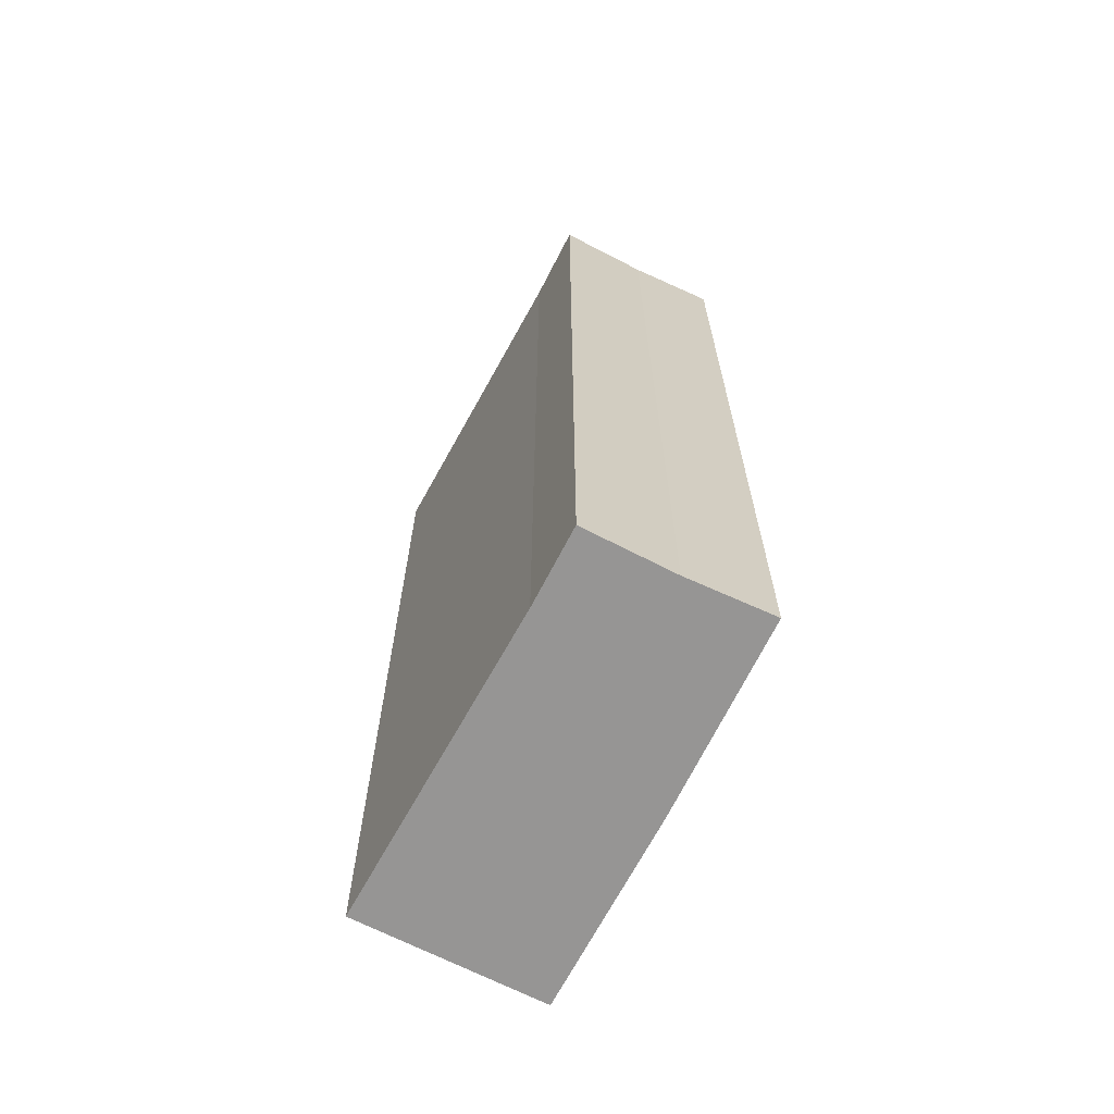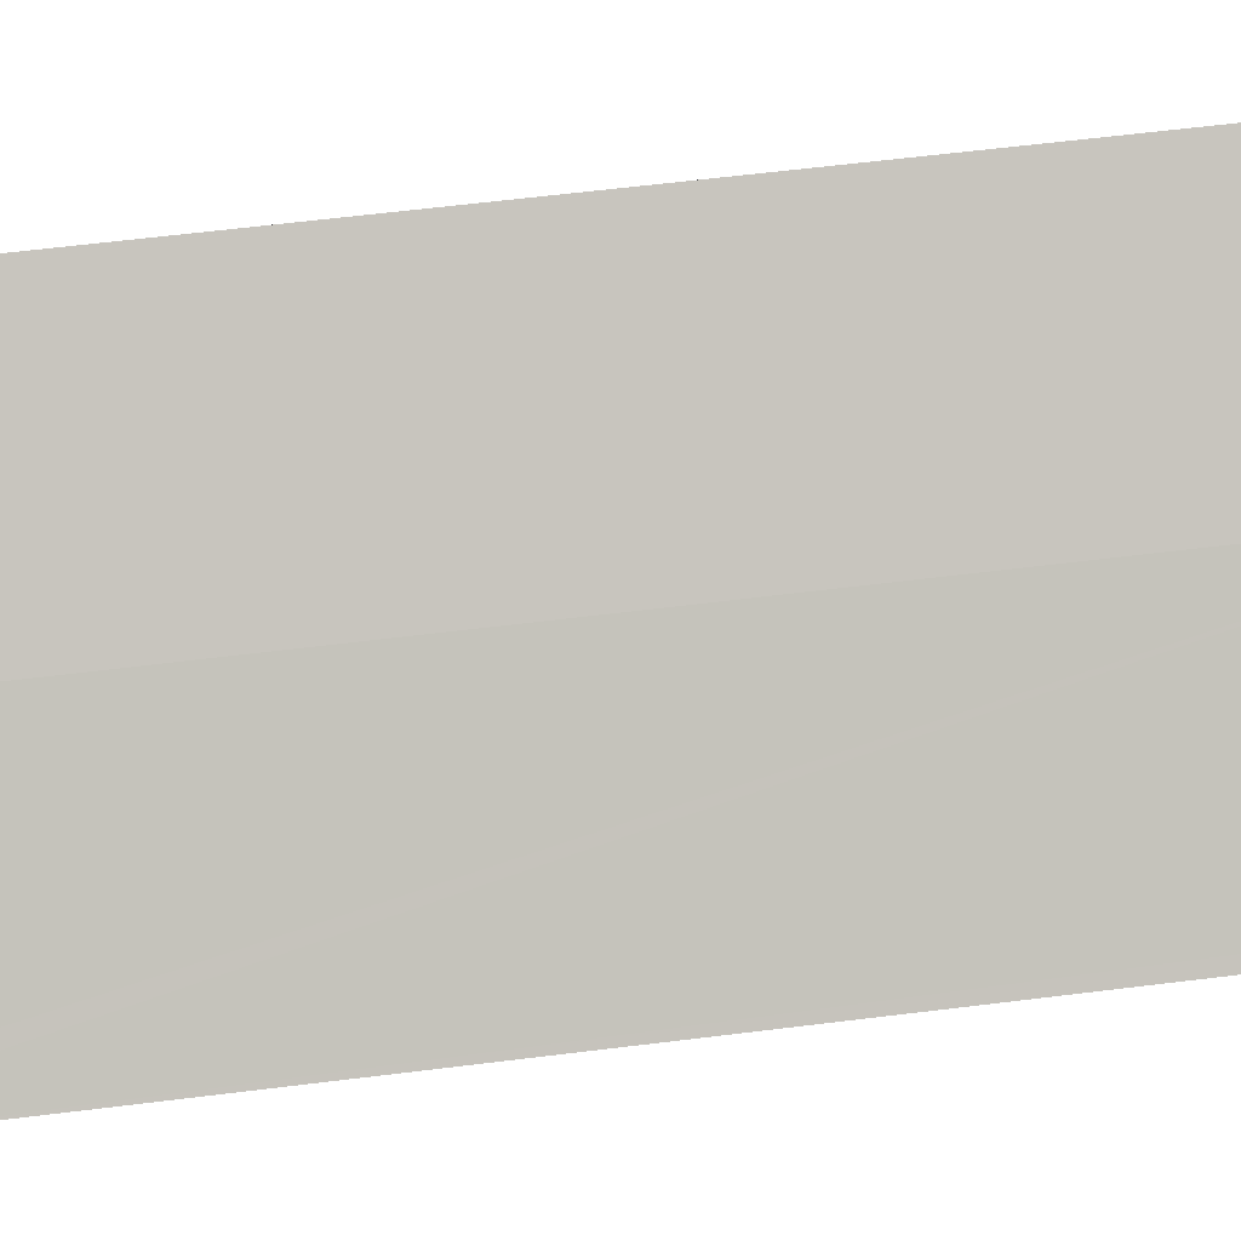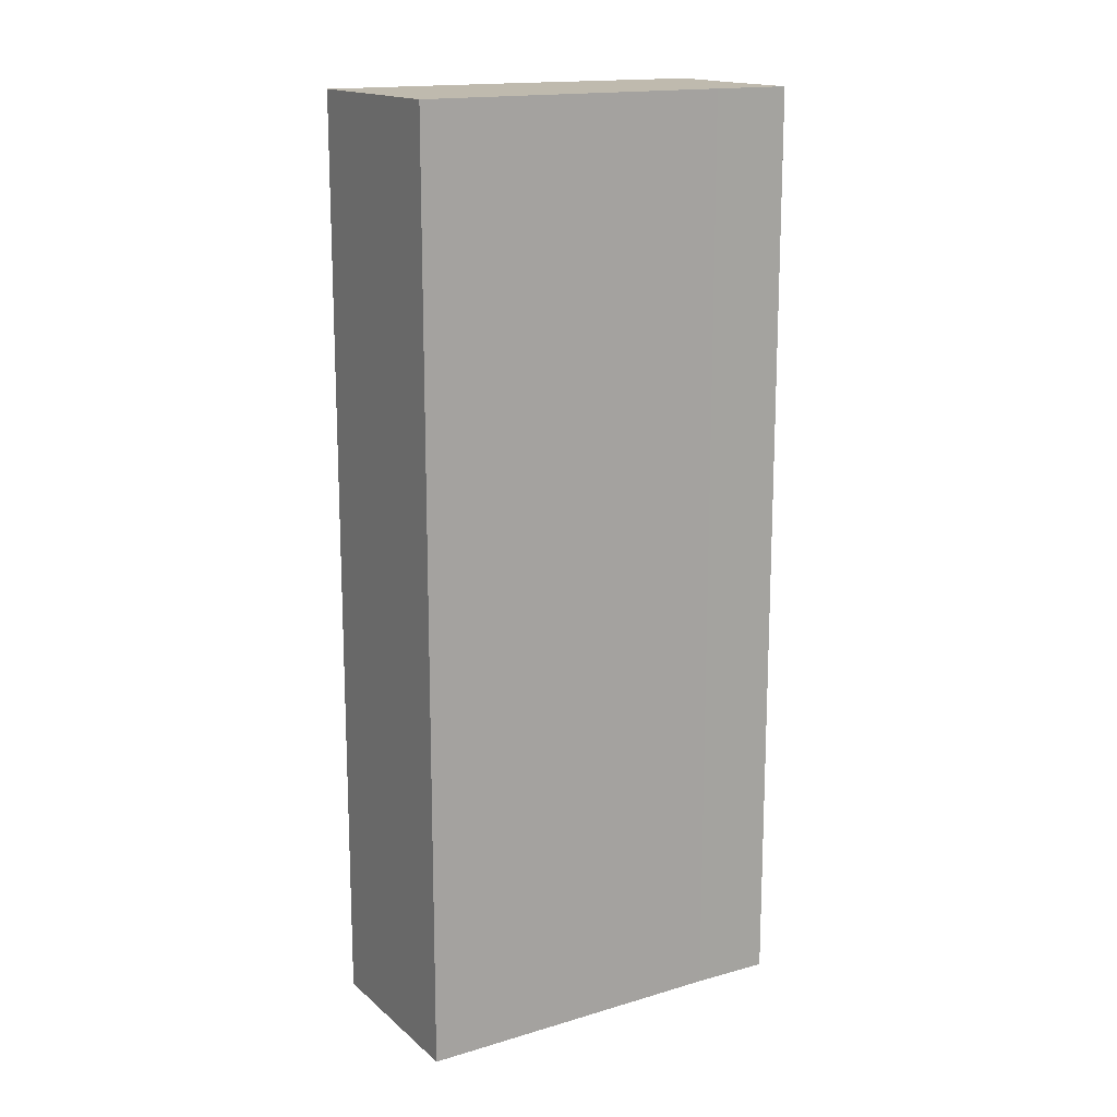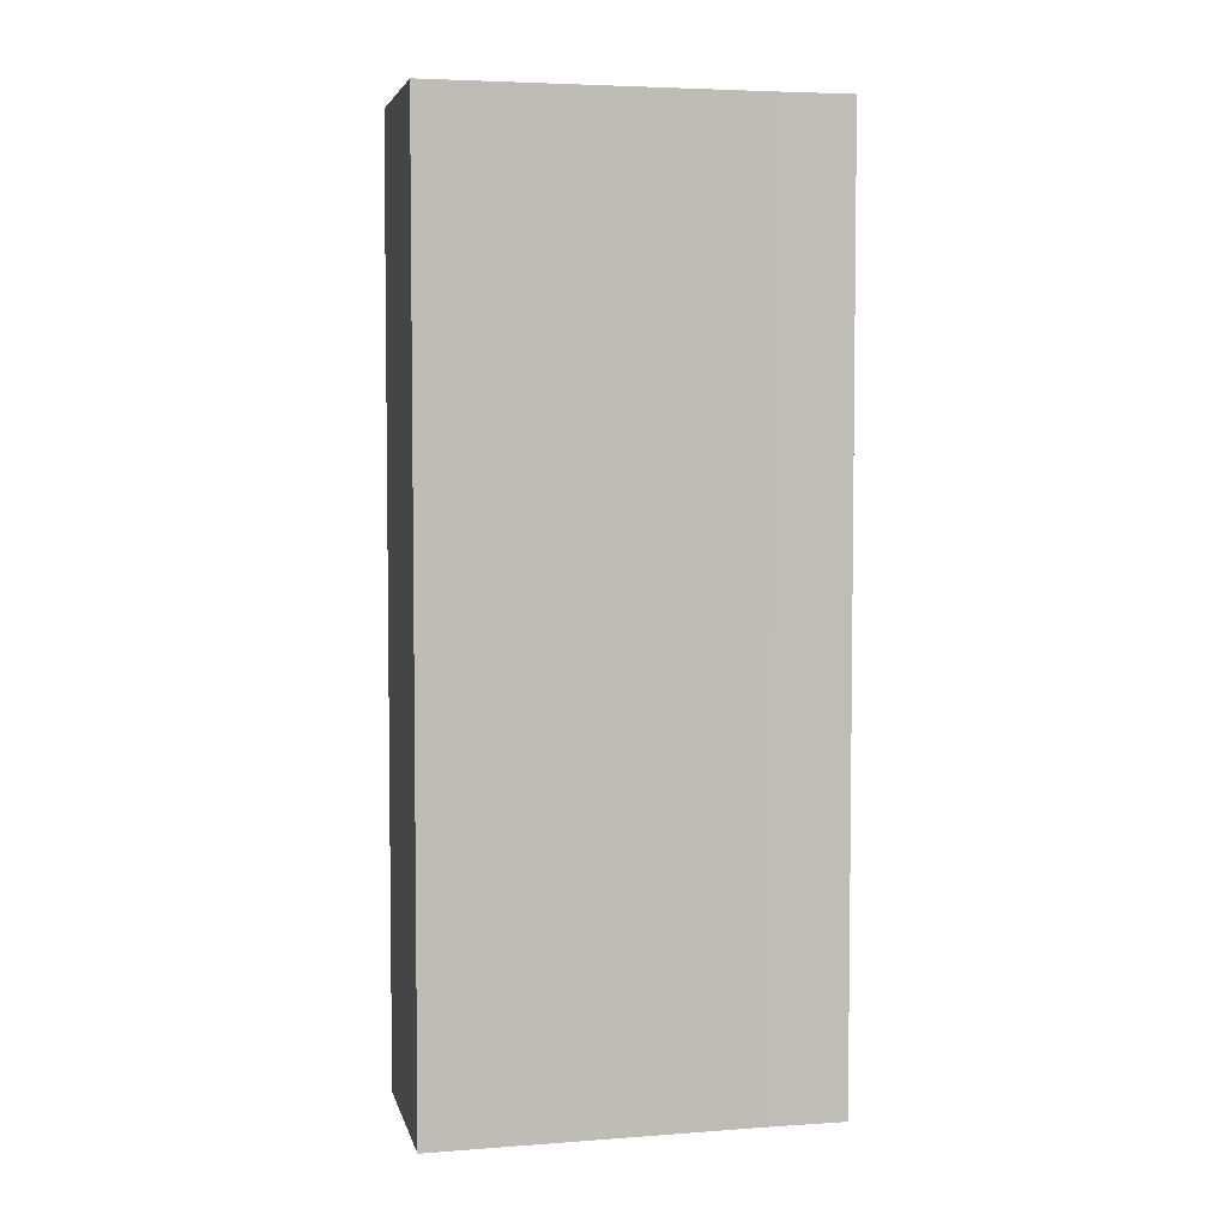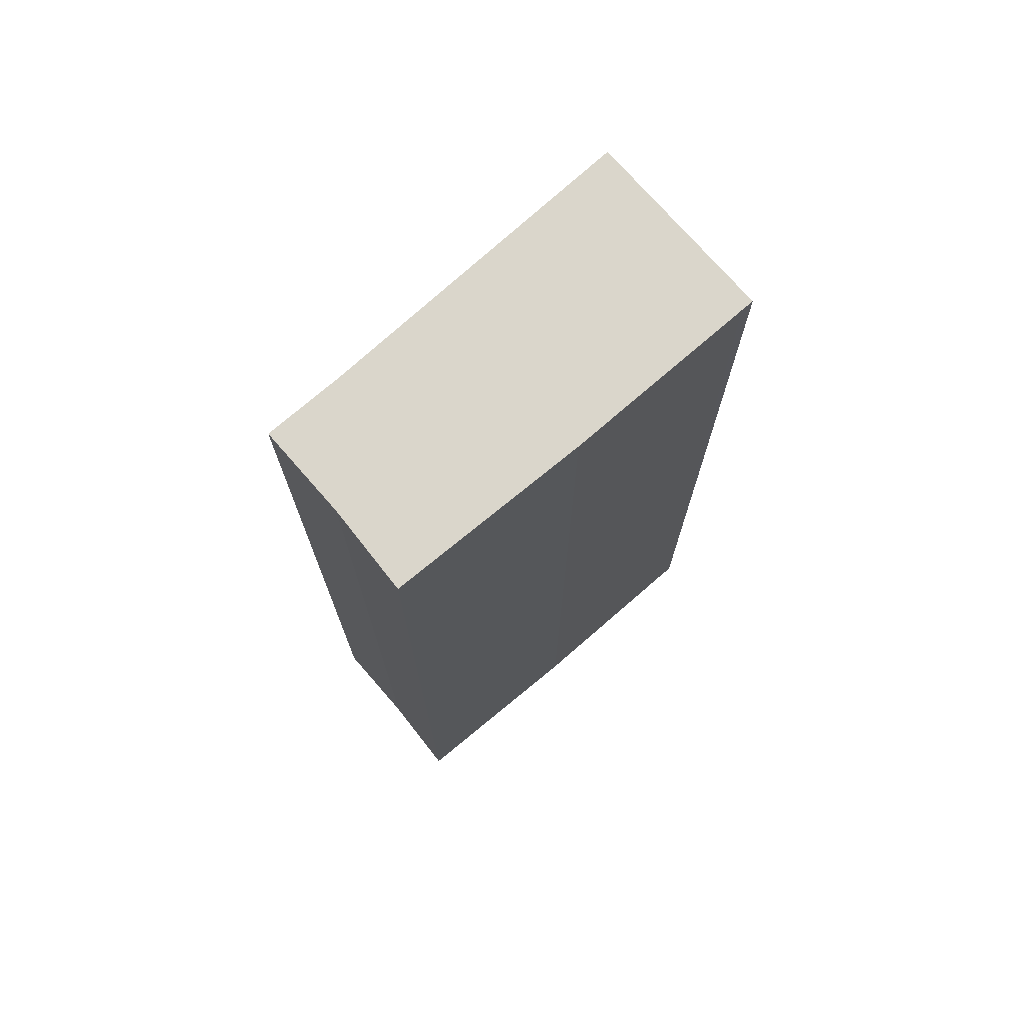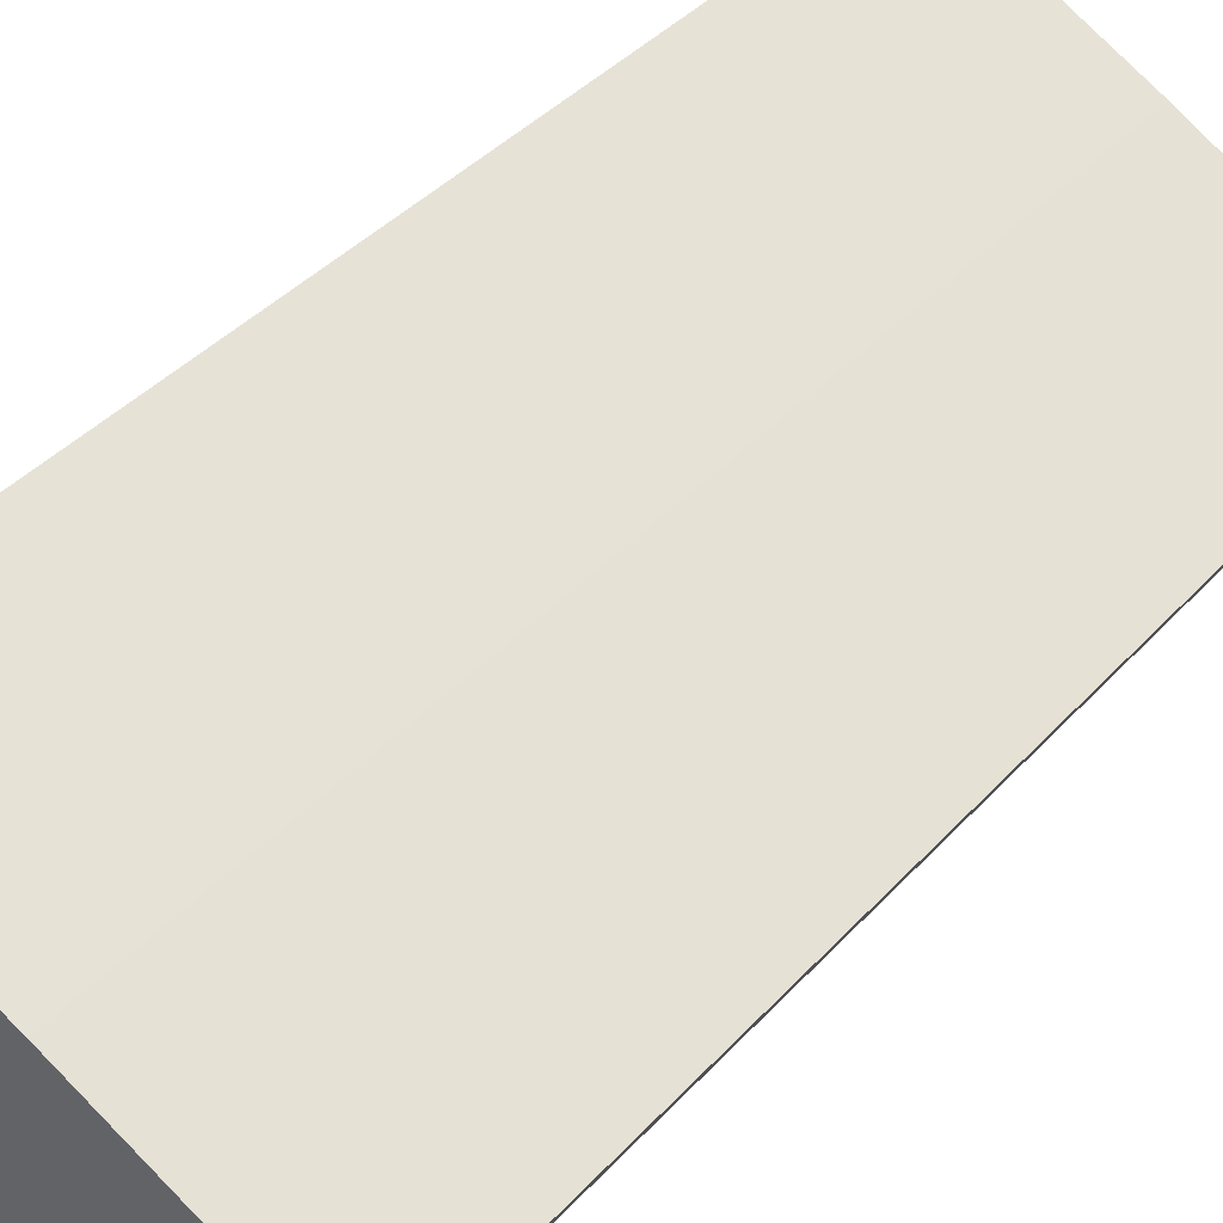
<metadata>
{"format":"obj","ext":"obj","renderer":"f3d","projection":"perspective","resolution":1024,"background":"white","views":[{"elev":-67.5,"azim":-87.3,"up":"+Y"},{"elev":61.9,"azim":82.8,"up":"+Z"},{"elev":15.8,"azim":179.4,"up":"+Y"},{"elev":4.7,"azim":-162.2,"up":"+Y"},{"elev":73.7,"azim":-10.9,"up":"+Y"},{"elev":37.7,"azim":36.2,"up":"+Z"}]}
</metadata>
<code>
v  0.257 5.194 0.442
v  0.379 5.194 -0.218
v  0 5.194 3.18e-16
v  1.903 5.194 -1.154
v  0.479 5.194 0.874
v  1.452 5.194 0.344
v  2.378 5.194 -0.194
v  2.438 5.194 -0.228
v  2.438 1.396e-17 -0.228
v  1.903 7.066e-17 -1.154
v  0.379 1.335e-17 -0.218
v  0 0 0
v  0.257 -2.706e-17 0.442
v  0.479 -5.352e-17 0.874
v  2.378 1.188e-17 -0.194
v  1.452 -2.106e-17 0.344
g defaultobject
f 1 2 3
f 2 1 4
f 4 1 5
f 4 5 6
f 4 6 7
f 4 7 8
f 9 4 8
f 4 9 10
f 10 2 4
f 2 10 11
f 11 3 2
f 3 11 12
f 12 1 3
f 1 12 13
f 13 5 1
f 5 13 14
f 7 9 8
f 9 7 6
f 9 6 15
f 15 6 16
f 14 6 5
f 6 14 16
f 11 13 12
f 13 11 14
f 14 11 10
f 14 10 16
f 16 10 15
f 15 10 9

</code>
